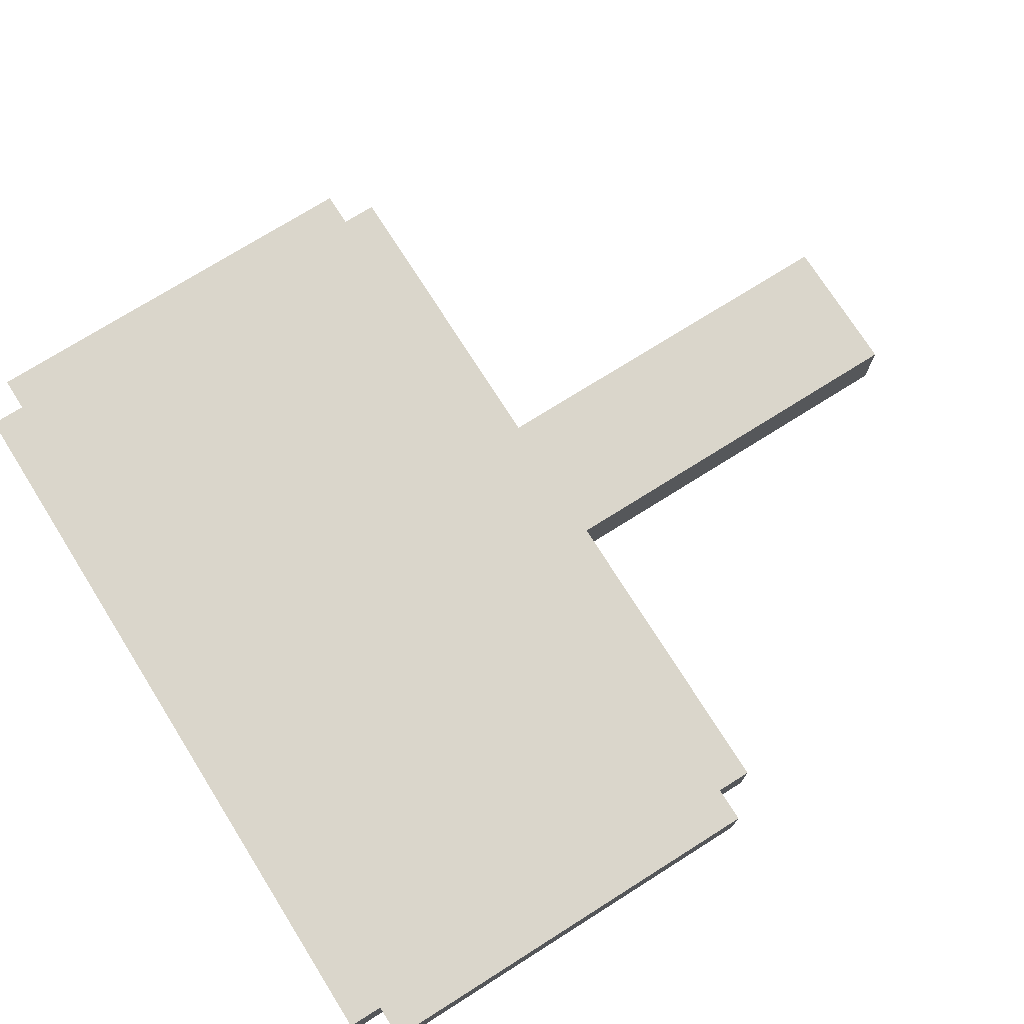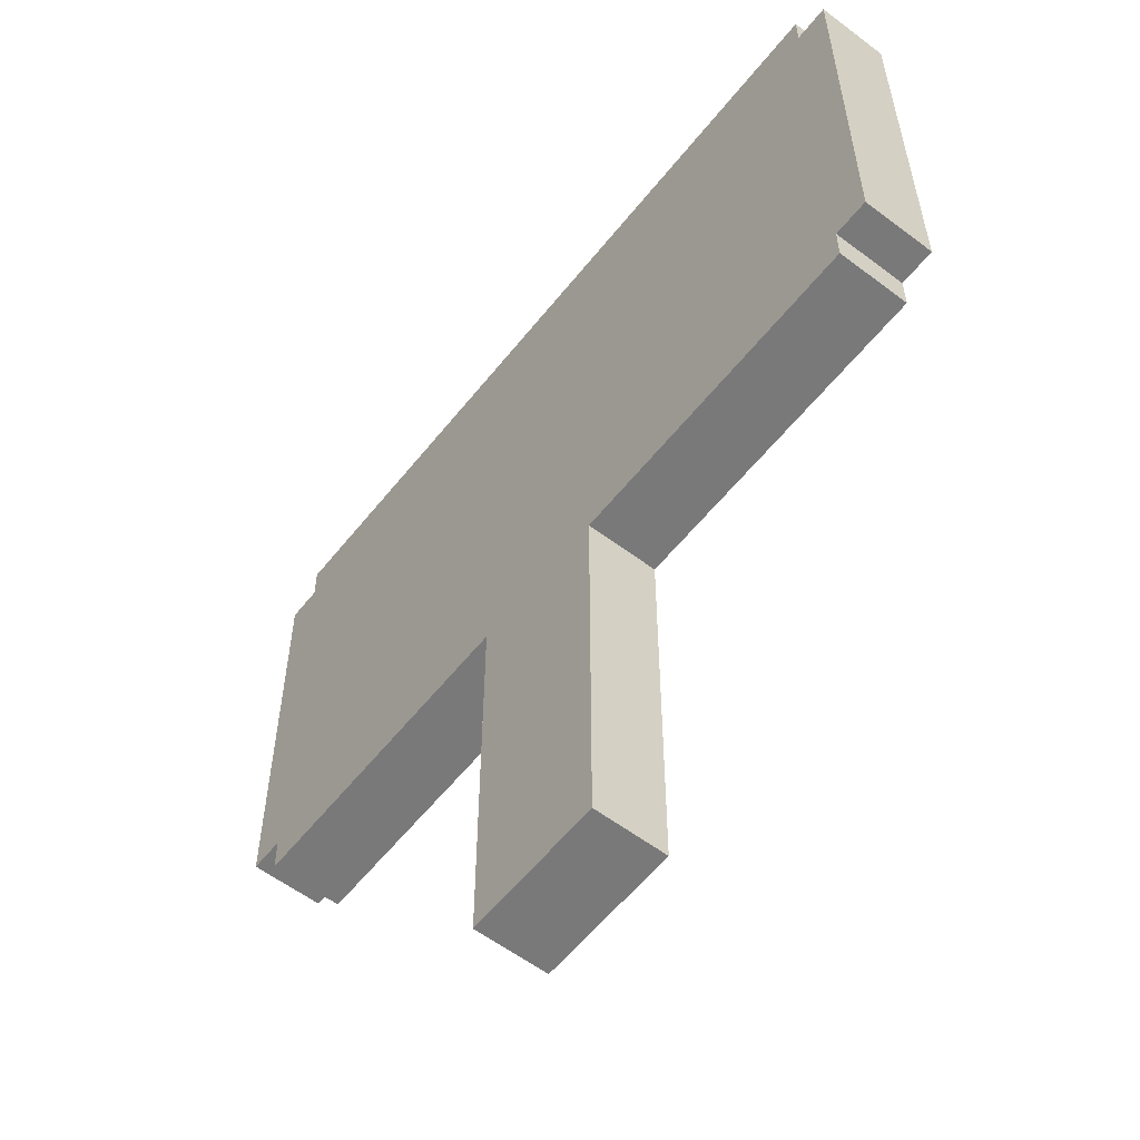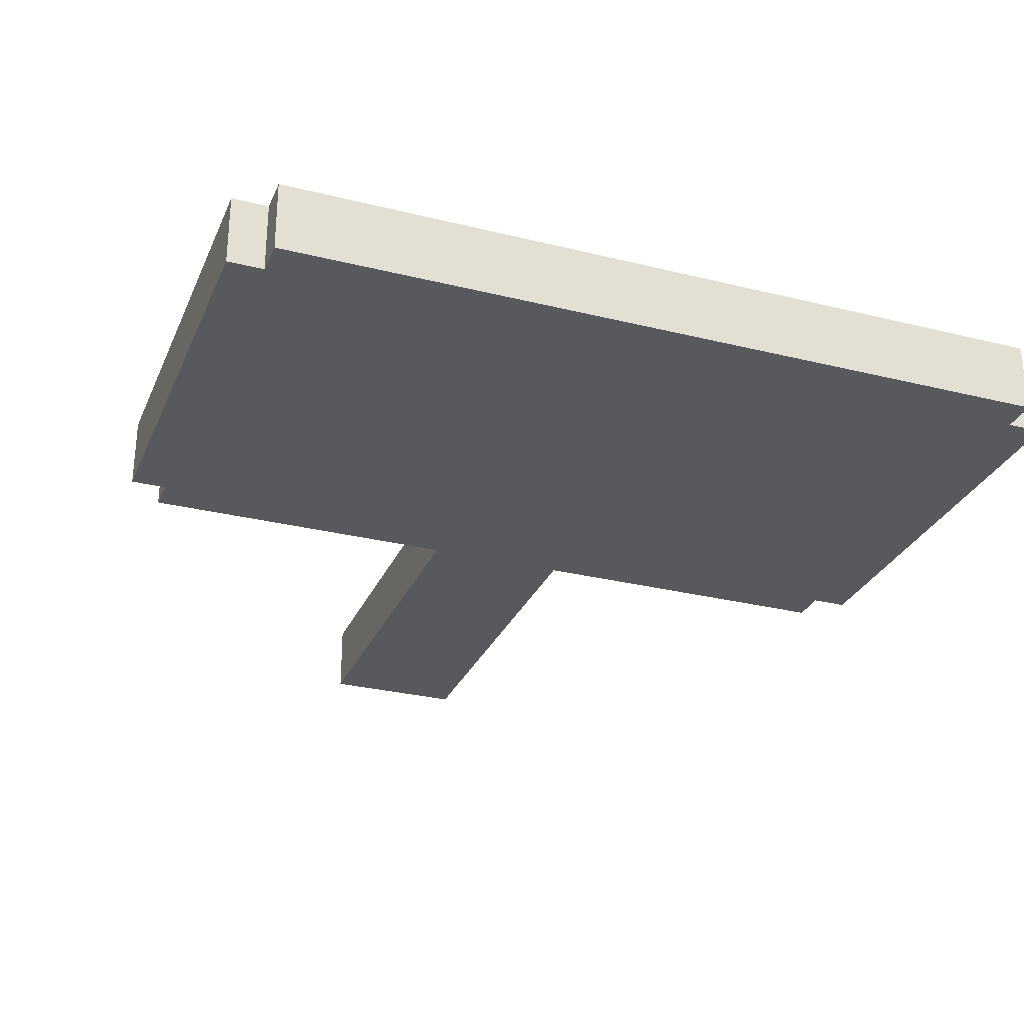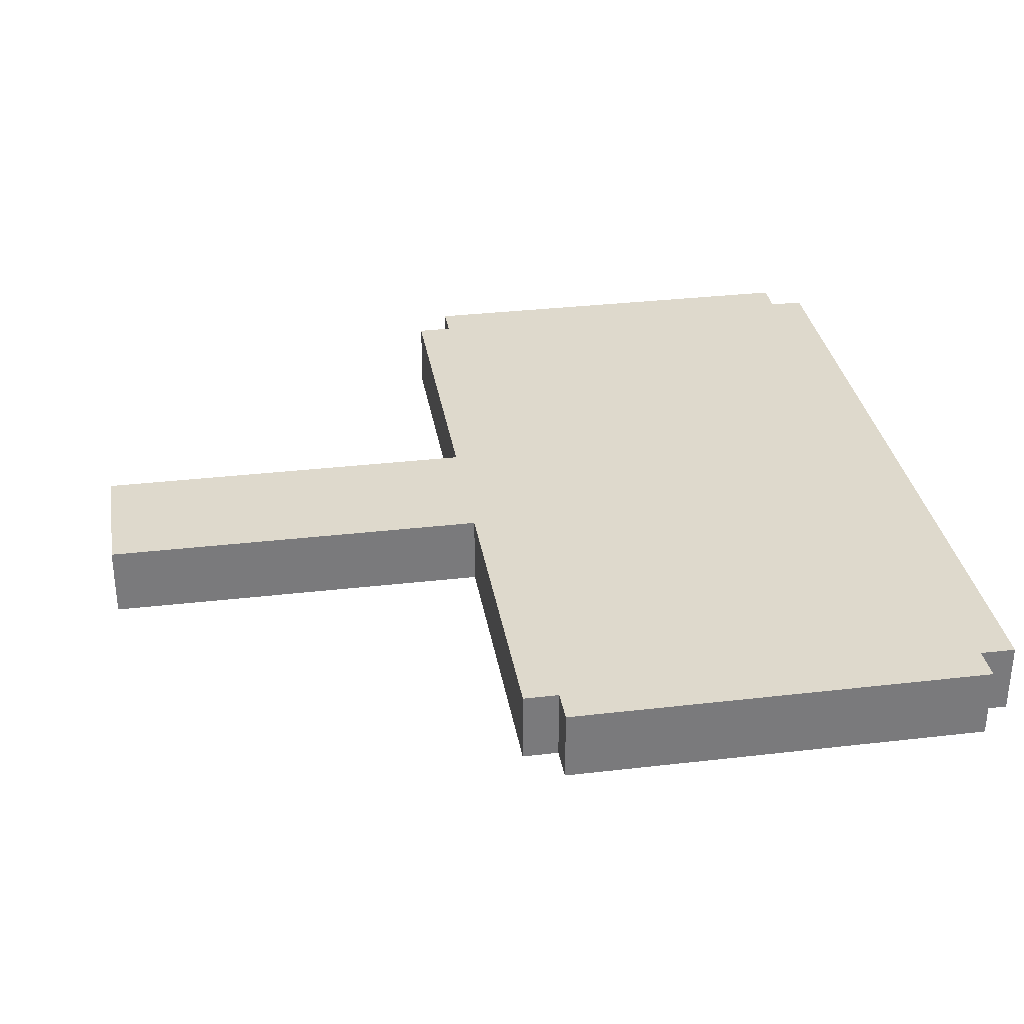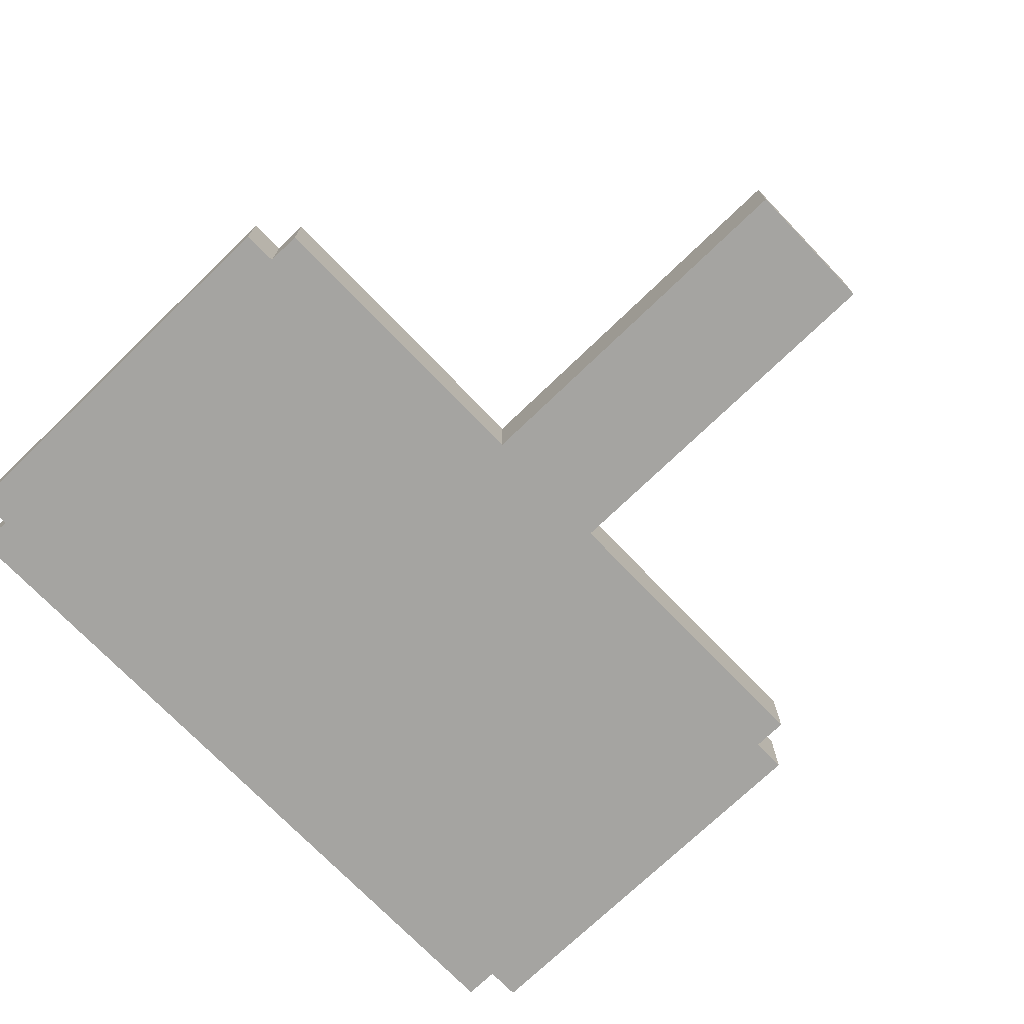
<metadata>
{"format":"obj","ext":"obj","renderer":"f3d","projection":"perspective","resolution":1024,"background":"white","views":[{"elev":73.9,"azim":-122.2,"up":"+Z"},{"elev":-57.8,"azim":-128.1,"up":"+Y"},{"elev":-29.0,"azim":159.7,"up":"+Z"},{"elev":32.2,"azim":80.7,"up":"+Z"},{"elev":-73.2,"azim":-46.1,"up":"+Z"}]}
</metadata>
<code>
v -12 12 1
v -12 12 -0
v -12 12 -1
v -12 13 1
v -12 13 -0
v -12 23 1
v -12 23 -0
v -12 24 1
v -12 24 -0
v -12 24 -1
v -11 11 1
v -11 11 -0
v -11 11 -1
v -11 12 1
v -11 12 -0
v -11 12 -1
v -11 24 1
v -11 24 -0
v -11 24 -1
v -11 25 1
v -11 25 -0
v -11 25 -1
v -2 0 1
v -2 0 -1
v -2 3 -0
v -2 3 -1
v -2 4 -0
v -2 4 -1
v -2 6 -0
v -2 6 -1
v -2 7 -0
v -2 7 -1
v -2 9 1
v -2 9 -0
v -2 10 1
v -2 10 -0
v -2 11 1
v -2 11 -1
v 2 0 1
v 2 0 -1
v 2 2 -0
v 2 2 -1
v 2 3 -0
v 2 3 -1
v 2 5 1
v 2 5 -0
v 2 6 1
v 2 6 -0
v 2 10 1
v 2 10 -0
v 2 11 1
v 2 11 -0
v 2 11 -1
v 11 11 1
v 11 11 -0
v 11 11 -1
v 11 12 1
v 11 12 -0
v 11 12 -1
v 11 24 1
v 11 24 -0
v 11 24 -1
v 11 25 1
v 11 25 -0
v 11 25 -1
v 12 12 1
v 12 12 -0
v 12 12 -1
v 12 13 1
v 12 13 -0
v 12 23 1
v 12 23 -0
v 12 24 1
v 12 24 -0
v 12 24 -1
v -12 12 1
v -12 13 1
v -12 23 1
v -12 24 1
v -11 11 1
v -11 12 1
v -11 13 1
v -11 23 1
v -11 24 1
v -11 25 1
v -10 11 1
v -10 12 1
v -10 13 1
v -10 14 1
v -10 15 1
v -10 22 1
v -10 23 1
v -10 24 1
v -10 25 1
v -9 13 1
v -9 14 1
v -9 15 1
v -9 17 1
v -9 18 1
v -9 19 1
v -9 20 1
v -9 21 1
v -9 22 1
v -9 23 1
v -8 14 1
v -8 15 1
v -8 16 1
v -8 18 1
v -8 19 1
v -8 20 1
v -8 21 1
v -7 14 1
v -7 15 1
v -7 16 1
v -7 17 1
v -7 19 1
v -7 20 1
v -7 21 1
v -7 22 1
v -6 14 1
v -6 16 1
v -6 19 1
v -6 21 1
v -6 22 1
v -6 23 1
v -5 14 1
v -5 16 1
v -5 17 1
v -5 18 1
v -5 19 1
v -5 21 1
v -5 22 1
v -5 23 1
v -4 16 1
v -4 17 1
v -4 18 1
v -4 19 1
v -4 20 1
v -3 15 1
v -3 16 1
v -3 19 1
v -3 20 1
v -2 0 1
v -2 9 1
v -2 10 1
v -2 11 1
v -2 14 1
v -2 15 1
v -2 16 1
v -2 17 1
v -2 19 1
v -2 21 1
v -1 1 1
v -1 2 1
v -1 8 1
v -1 9 1
v -1 10 1
v -1 14 1
v -1 15 1
v -1 16 1
v -1 17 1
v -1 18 1
v -1 19 1
v -1 21 1
v 0 1 1
v 0 2 1
v 0 3 1
v 0 8 1
v 0 9 1
v 0 15 1
v 0 16 1
v 0 18 1
v 0 19 1
v 1 2 1
v 1 3 1
v 1 5 1
v 1 6 1
v 1 10 1
v 1 11 1
v 1 14 1
v 1 15 1
v 1 16 1
v 1 18 1
v 1 19 1
v 1 20 1
v 1 21 1
v 2 0 1
v 2 5 1
v 2 6 1
v 2 10 1
v 2 11 1
v 2 14 1
v 2 15 1
v 2 17 1
v 2 18 1
v 2 19 1
v 2 20 1
v 2 21 1
v 3 13 1
v 3 14 1
v 3 15 1
v 3 17 1
v 3 19 1
v 3 20 1
v 4 13 1
v 4 14 1
v 4 15 1
v 4 16 1
v 4 17 1
v 4 19 1
v 4 20 1
v 5 14 1
v 5 15 1
v 5 16 1
v 5 17 1
v 5 18 1
v 5 19 1
v 5 20 1
v 5 21 1
v 6 14 1
v 6 15 1
v 6 16 1
v 6 17 1
v 6 18 1
v 6 19 1
v 6 20 1
v 6 21 1
v 7 14 1
v 7 15 1
v 7 16 1
v 7 17 1
v 7 20 1
v 7 21 1
v 8 14 1
v 8 17 1
v 8 18 1
v 8 20 1
v 8 21 1
v 8 22 1
v 8 23 1
v 9 13 1
v 9 14 1
v 9 17 1
v 9 18 1
v 9 20 1
v 9 22 1
v 9 23 1
v 10 11 1
v 10 12 1
v 10 13 1
v 10 14 1
v 10 22 1
v 10 23 1
v 10 24 1
v 10 25 1
v 11 11 1
v 11 12 1
v 11 13 1
v 11 23 1
v 11 24 1
v 11 25 1
v 12 12 1
v 12 13 1
v 12 23 1
v 12 24 1
v -12 12 -1
v -12 24 -1
v -11 11 -1
v -11 12 -1
v -11 24 -1
v -11 25 -1
v -2 0 -1
v -2 3 -1
v -2 4 -1
v -2 6 -1
v -2 7 -1
v -2 11 -1
v -1 0 -1
v -1 1 -1
v -1 3 -1
v -1 4 -1
v -1 5 -1
v -1 6 -1
v -1 7 -1
v -1 8 -1
v 0 0 -1
v 0 1 -1
v 0 2 -1
v 0 4 -1
v 0 5 -1
v 0 6 -1
v 0 7 -1
v 0 8 -1
v 1 1 -1
v 1 2 -1
v 1 3 -1
v 1 5 -1
v 1 6 -1
v 2 0 -1
v 2 2 -1
v 2 3 -1
v 2 11 -1
v 11 11 -1
v 11 12 -1
v 11 24 -1
v 11 25 -1
v 12 12 -1
v 12 24 -1
v -2 0 1
v 2 0 1
v -1 0 -0
v 0 0 -0
v -2 0 -1
v -1 0 -1
v 0 0 -1
v 2 0 -1
v -11 11 1
v -10 11 1
v -2 11 1
v 2 11 1
v 10 11 1
v 11 11 1
v -11 11 -0
v -10 11 -0
v 2 11 -0
v 10 11 -0
v 11 11 -0
v -11 11 -1
v -2 11 -1
v 2 11 -1
v 11 11 -1
v -12 12 1
v -11 12 1
v 11 12 1
v 12 12 1
v -12 12 -0
v -11 12 -0
v 11 12 -0
v 12 12 -0
v -12 12 -1
v -11 12 -1
v 11 12 -1
v 12 12 -1
v -12 24 1
v -11 24 1
v 11 24 1
v 12 24 1
v -12 24 -0
v -11 24 -0
v 11 24 -0
v 12 24 -0
v -12 24 -1
v -11 24 -1
v 11 24 -1
v 12 24 -1
v -11 25 1
v -10 25 1
v 10 25 1
v 11 25 1
v -11 25 -0
v -10 25 -0
v 10 25 -0
v 11 25 -0
v -11 25 -1
v 11 25 -1
f 4 2 1
f 5 3 2
f 5 2 4
f 6 5 4
f 7 3 5
f 7 5 6
f 8 7 6
f 9 3 7
f 9 7 8
f 10 3 9
f 14 12 11
f 15 13 12
f 15 12 14
f 16 13 15
f 20 18 17
f 21 19 18
f 21 18 20
f 22 19 21
f 25 24 23
f 26 24 25
f 27 25 23
f 27 26 25
f 28 26 27
f 29 27 23
f 29 28 27
f 30 28 29
f 31 29 23
f 31 30 29
f 32 30 31
f 33 31 23
f 33 32 31
f 34 32 33
f 35 34 33
f 36 32 34
f 36 34 35
f 37 36 35
f 38 32 36
f 38 36 37
f 39 40 41
f 41 40 42
f 39 41 43
f 41 42 43
f 43 42 44
f 39 43 45
f 43 44 45
f 45 44 46
f 45 46 47
f 46 44 48
f 47 46 48
f 47 48 49
f 48 44 50
f 49 48 50
f 49 50 51
f 50 44 52
f 51 50 52
f 52 44 53
f 54 55 57
f 55 56 58
f 57 55 58
f 58 56 59
f 60 61 63
f 61 62 64
f 63 61 64
f 64 62 65
f 66 67 69
f 67 68 70
f 69 67 70
f 69 70 71
f 70 68 72
f 71 70 72
f 71 72 73
f 72 68 74
f 73 72 74
f 74 68 75
f 81 77 76
f 82 78 77
f 82 77 81
f 83 79 78
f 83 78 82
f 84 79 83
f 86 81 80
f 87 82 81
f 87 81 86
f 88 83 82
f 88 82 87
f 89 83 88
f 90 83 89
f 91 83 90
f 92 84 83
f 92 83 91
f 93 85 84
f 93 84 92
f 94 85 93
f 95 88 87
f 95 89 88
f 96 90 89
f 96 89 95
f 97 91 90
f 97 90 96
f 98 91 97
f 99 91 98
f 100 91 99
f 101 91 100
f 102 91 101
f 103 92 91
f 103 91 102
f 103 93 92
f 104 93 103
f 105 96 95
f 105 97 96
f 106 98 97
f 106 97 105
f 107 98 106
f 108 99 98
f 108 100 99
f 109 101 100
f 109 100 108
f 110 102 101
f 110 101 109
f 111 104 103
f 111 102 110
f 111 103 102
f 112 105 95
f 112 106 105
f 113 107 106
f 113 106 112
f 114 98 107
f 114 107 113
f 115 109 108
f 115 98 114
f 115 108 98
f 116 110 109
f 116 109 115
f 117 111 110
f 117 110 116
f 118 104 111
f 118 111 117
f 119 104 118
f 120 114 113
f 120 116 115
f 120 115 114
f 120 118 117
f 120 112 95
f 120 113 112
f 120 117 116
f 121 118 120
f 122 118 121
f 123 119 118
f 123 118 122
f 124 104 119
f 124 119 123
f 125 93 104
f 125 104 124
f 126 120 95
f 126 121 120
f 127 122 121
f 127 121 126
f 128 122 127
f 129 122 128
f 130 123 122
f 130 122 129
f 131 124 123
f 131 123 130
f 132 125 124
f 132 124 131
f 133 93 125
f 133 125 132
f 134 127 126
f 134 128 127
f 135 129 128
f 135 128 134
f 136 130 129
f 136 129 135
f 137 132 131
f 137 130 136
f 137 131 130
f 137 133 132
f 138 133 137
f 139 134 126
f 139 135 134
f 139 136 135
f 139 137 136
f 140 137 139
f 141 138 137
f 141 137 140
f 142 133 138
f 142 138 141
f 146 87 86
f 147 126 95
f 147 139 126
f 148 140 139
f 148 139 147
f 149 141 140
f 149 140 148
f 149 142 141
f 150 142 149
f 151 142 150
f 152 133 142
f 152 142 151
f 153 144 143
f 154 144 153
f 155 144 154
f 156 145 144
f 156 144 155
f 157 146 145
f 157 145 156
f 158 148 147
f 158 147 95
f 159 149 148
f 159 148 158
f 160 150 149
f 160 149 159
f 161 151 150
f 161 150 160
f 162 151 161
f 163 152 151
f 163 151 162
f 164 133 152
f 164 152 163
f 165 153 143
f 165 154 153
f 166 155 154
f 166 154 165
f 167 155 166
f 168 156 155
f 168 155 167
f 169 157 156
f 169 156 168
f 170 160 159
f 170 159 158
f 170 162 161
f 170 161 160
f 171 162 170
f 172 163 162
f 172 162 171
f 173 164 163
f 173 163 172
f 174 167 166
f 174 166 165
f 175 168 167
f 175 167 174
f 175 169 168
f 176 169 175
f 177 169 176
f 178 146 157
f 178 169 177
f 178 157 169
f 179 87 146
f 179 146 178
f 180 158 95
f 180 170 158
f 181 171 170
f 181 170 180
f 182 173 172
f 182 171 181
f 182 172 171
f 183 173 182
f 184 164 173
f 184 173 183
f 185 164 184
f 186 133 164
f 186 164 185
f 187 165 143
f 187 174 165
f 187 176 175
f 187 175 174
f 188 177 176
f 188 176 187
f 189 178 177
f 189 177 188
f 190 179 178
f 190 178 189
f 191 87 179
f 191 179 190
f 192 180 95
f 192 181 180
f 193 183 182
f 193 181 192
f 193 182 181
f 194 183 193
f 195 184 183
f 195 183 194
f 196 185 184
f 196 184 195
f 197 186 185
f 197 185 196
f 198 133 186
f 198 186 197
f 199 95 87
f 199 192 95
f 200 193 192
f 200 192 199
f 201 194 193
f 201 193 200
f 202 196 195
f 202 194 201
f 202 195 194
f 203 197 196
f 203 196 202
f 204 198 197
f 204 197 203
f 205 199 87
f 205 200 199
f 206 202 201
f 206 200 205
f 206 201 200
f 206 203 202
f 206 204 203
f 207 204 206
f 208 204 207
f 209 204 208
f 210 204 209
f 211 198 204
f 211 204 210
f 212 206 205
f 212 207 206
f 213 208 207
f 213 207 212
f 214 209 208
f 214 208 213
f 215 210 209
f 215 209 214
f 216 210 215
f 217 211 210
f 217 210 216
f 218 198 211
f 218 211 217
f 219 133 198
f 219 198 218
f 220 212 205
f 220 213 212
f 221 214 213
f 221 213 220
f 222 216 215
f 222 214 221
f 222 215 214
f 223 216 222
f 224 217 216
f 224 216 223
f 225 218 217
f 225 217 224
f 226 219 218
f 226 218 225
f 227 133 219
f 227 219 226
f 228 220 205
f 228 221 220
f 229 222 221
f 229 221 228
f 230 223 222
f 230 222 229
f 231 224 223
f 231 223 230
f 231 227 226
f 231 226 225
f 231 225 224
f 232 227 231
f 233 133 227
f 233 227 232
f 234 230 229
f 234 232 231
f 234 229 228
f 234 231 230
f 234 228 205
f 235 232 234
f 236 232 235
f 237 233 232
f 237 232 236
f 238 133 233
f 238 233 237
f 239 133 238
f 240 93 133
f 240 133 239
f 241 205 87
f 241 234 205
f 242 235 234
f 242 234 241
f 243 236 235
f 243 235 242
f 244 237 236
f 244 236 243
f 245 239 238
f 245 237 244
f 245 238 237
f 246 240 239
f 246 239 245
f 247 93 240
f 247 240 246
f 248 87 191
f 249 242 241
f 249 87 248
f 249 241 87
f 250 242 249
f 251 246 245
f 251 242 250
f 251 243 242
f 251 244 243
f 251 245 244
f 252 247 246
f 252 246 251
f 253 93 247
f 253 247 252
f 254 94 93
f 254 93 253
f 255 94 254
f 256 249 248
f 257 250 249
f 257 249 256
f 258 252 251
f 258 250 257
f 258 253 252
f 258 251 250
f 259 254 253
f 259 253 258
f 260 255 254
f 260 254 259
f 261 255 260
f 262 258 257
f 263 259 258
f 263 258 262
f 264 260 259
f 264 259 263
f 265 260 264
f 266 267 269
f 269 267 270
f 268 269 277
f 269 270 277
f 270 271 277
f 272 273 278
f 278 273 279
f 273 274 280
f 279 273 280
f 274 275 281
f 280 274 281
f 281 275 282
f 275 276 283
f 282 275 283
f 276 277 284
f 283 276 284
f 284 277 285
f 278 279 286
f 279 280 287
f 286 279 287
f 280 281 287
f 287 281 288
f 281 282 289
f 288 281 289
f 282 283 290
f 289 282 290
f 283 284 290
f 290 284 291
f 284 285 292
f 291 284 292
f 285 277 293
f 292 285 293
f 287 288 294
f 286 287 294
f 288 289 295
f 294 288 295
f 289 290 295
f 295 290 296
f 290 291 297
f 296 290 297
f 291 292 298
f 297 291 298
f 292 293 298
f 286 294 299
f 294 295 299
f 295 296 300
f 299 295 300
f 296 297 301
f 300 296 301
f 297 298 301
f 293 277 302
f 301 298 302
f 298 293 302
f 277 271 302
f 302 271 303
f 303 271 304
f 304 271 305
f 305 271 306
f 304 305 307
f 307 305 308
f 311 310 309
f 312 310 311
f 313 311 309
f 314 312 311
f 314 311 313
f 315 310 312
f 315 312 314
f 316 310 315
f 323 318 317
f 324 319 318
f 324 318 323
f 325 321 320
f 326 322 321
f 326 321 325
f 327 322 326
f 328 324 323
f 329 319 324
f 329 324 328
f 330 326 325
f 330 327 326
f 331 327 330
f 336 333 332
f 337 333 336
f 338 335 334
f 339 335 338
f 340 337 336
f 341 337 340
f 342 339 338
f 343 339 342
f 344 345 348
f 348 345 349
f 346 347 350
f 350 347 351
f 348 349 352
f 352 349 353
f 350 351 354
f 354 351 355
f 356 357 360
f 357 358 361
f 360 357 361
f 358 359 362
f 361 358 362
f 362 359 363
f 360 361 364
f 361 362 364
f 362 363 364
f 364 363 365

</code>
